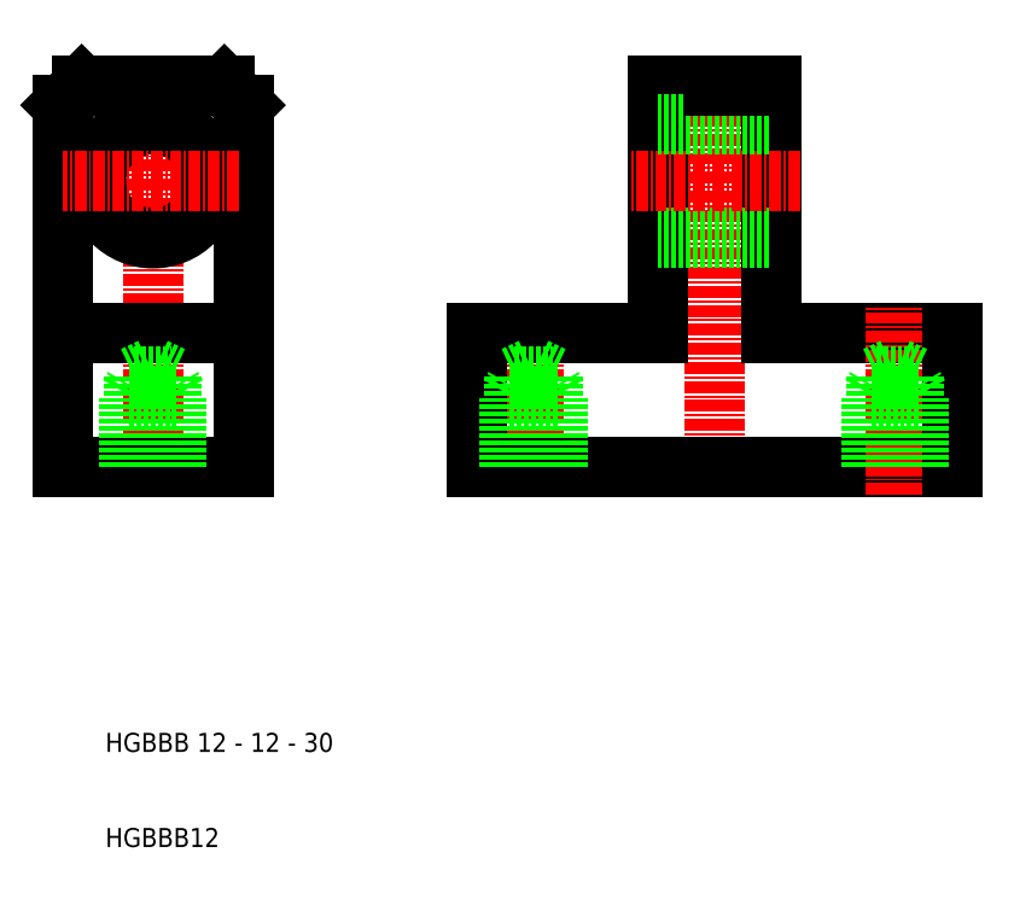
<metadata>
{"format":"dxf","ext":"dxf","renderer":"ezdxf+matplotlib","layout":"modelspace","background":"white","min_lineweight":24,"dpi":150}
</metadata>
<code>
0
SECTION
2
ENTITIES
0
LINE
8
0
10
167.6
20
410.1
30
0
11
148.6
21
410.1
31
0
0
LINE
8
0
10
142.6
20
396.1
30
0
11
167.6
21
396.1
31
0
0
LINE
8
CENTER
10
83.58
20
393.1
30
0
11
83.58
21
439.1
31
0
0
LINE
8
CENTER
10
142.6
20
439.1
30
0
11
142.6
21
393.1
31
0
0
LINE
8
CENTER
10
123.6
20
393.1
30
0
11
123.6
21
413.1
31
0
0
LINE
8
CENTER
10
161.6
20
393.1
30
0
11
161.6
21
413.1
31
0
0
LINE
8
0
10
117.6
20
396.1
30
0
11
117.6
21
410.1
31
0
0
LINE
8
0
10
74.08
20
396.1
30
0
11
74.08
21
434.1
31
0
0
LINE
8
0
10
93.08
20
396.1
30
0
11
93.08
21
434.1
31
0
0
TEXT
8
0
10
78.58
20
356.1
30
0
40
2
1
HGBBB12
0
TEXT
8
0
10
78.58
20
366.1
30
0
40
2
1
HGBBB 12 - 12 - 30
0
LINE
8
0
10
83.58
20
396.1
30
0
11
74.08
21
396.1
31
0
0
LINE
8
0
10
142.6
20
396.1
30
0
11
117.6
21
396.1
31
0
0
LINE
8
0
10
83.58
20
396.1
30
0
11
93.08
21
396.1
31
0
0
LINE
8
0
10
76.08
20
436.1
30
0
11
83.58
21
436.1
31
0
0
CIRCLE
8
0
10
83.58
20
426.1
30
0
40
6
0
LINE
8
0
10
74.08
20
434.1
30
0
11
76.08
21
436.1
31
0
0
LINE
8
0
10
117.6
20
410.1
30
0
11
136.6
21
410.1
31
0
0
LINE
8
0
10
93.08
20
410.1
30
0
11
74.08
21
410.1
31
0
0
LINE
8
CENTER
10
92.58
20
426.1
30
0
11
74.08
21
426.1
31
0
0
LINE
8
0
10
91.08
20
436.1
30
0
11
83.58
21
436.1
31
0
0
LINE
8
0
10
93.08
20
434.1
30
0
11
91.08
21
436.1
31
0
0
LINE
8
0
10
136.6
20
410.1
30
0
11
136.6
21
436.1
31
0
0
LINE
8
0
10
148.6
20
410.1
30
0
11
148.6
21
436.1
31
0
0
LINE
8
0
10
136.6
20
420.1
30
0
11
148.6
21
420.1
31
0
0
LINE
8
0
10
136.6
20
436.1
30
0
11
142.6
21
436.1
31
0
0
LINE
8
CENTER
10
151.6
20
426.1
30
0
11
133.7
21
426.1
31
0
0
LINE
8
0
10
136.6
20
432.1
30
0
11
148.6
21
432.1
31
0
0
LINE
8
0
10
148.6
20
436.1
30
0
11
142.6
21
436.1
31
0
0
LINE
8
0
10
167.6
20
396.1
30
0
11
167.6
21
410.1
31
0
0
LINE
8
0
10
85.58
20
396.1
30
0
11
85.58
21
405.6
31
0
0
LINE
8
0
10
81.58
20
396.1
30
0
11
81.58
21
405.6
31
0
0
LINE
8
0
10
81.08
20
403.6
30
0
11
86.08
21
403.6
31
0
0
LINE
8
0
10
81.08
20
403.6
30
0
11
81.58
21
404.5
31
0
0
LINE
8
0
10
81.08
20
396.1
30
0
11
81.08
21
403.6
31
0
0
LINE
8
0
10
86.08
20
396.1
30
0
11
86.08
21
403.6
31
0
0
LINE
8
0
10
86.08
20
403.6
30
0
11
85.58
21
404.5
31
0
0
LINE
8
0
10
81.58
20
405.6
30
0
11
85.58
21
405.6
31
0
0
LINE
8
0
10
85.58
20
405.6
30
0
11
83.58
21
406.6
31
0
0
LINE
8
0
10
81.58
20
405.6
30
0
11
83.58
21
406.6
31
0
0
LINE
8
0
10
125.6
20
396.1
30
0
11
125.6
21
405.6
31
0
0
LINE
8
0
10
121.6
20
396.1
30
0
11
121.6
21
405.6
31
0
0
LINE
8
0
10
121.1
20
403.6
30
0
11
126.1
21
403.6
31
0
0
LINE
8
0
10
121.1
20
403.6
30
0
11
121.6
21
404.5
31
0
0
LINE
8
0
10
121.1
20
396.1
30
0
11
121.1
21
403.6
31
0
0
LINE
8
0
10
126.1
20
396.1
30
0
11
126.1
21
403.6
31
0
0
LINE
8
0
10
126.1
20
403.6
30
0
11
125.6
21
404.5
31
0
0
LINE
8
0
10
121.6
20
405.6
30
0
11
125.6
21
405.6
31
0
0
LINE
8
0
10
125.6
20
405.6
30
0
11
123.6
21
406.6
31
0
0
LINE
8
0
10
121.6
20
405.6
30
0
11
123.6
21
406.6
31
0
0
LINE
8
0
10
163.6
20
396.1
30
0
11
163.6
21
405.6
31
0
0
LINE
8
0
10
159.6
20
396.1
30
0
11
159.6
21
405.6
31
0
0
LINE
8
0
10
159.1
20
403.6
30
0
11
164.1
21
403.6
31
0
0
LINE
8
0
10
159.1
20
403.6
30
0
11
159.6
21
404.5
31
0
0
LINE
8
0
10
159.1
20
396.1
30
0
11
159.1
21
403.6
31
0
0
LINE
8
0
10
164.1
20
396.1
30
0
11
164.1
21
403.6
31
0
0
LINE
8
0
10
164.1
20
403.6
30
0
11
163.6
21
404.5
31
0
0
LINE
8
0
10
159.6
20
405.6
30
0
11
163.6
21
405.6
31
0
0
LINE
8
0
10
163.6
20
405.6
30
0
11
161.6
21
406.6
31
0
0
LINE
8
0
10
159.6
20
405.6
30
0
11
161.6
21
406.6
31
0
0
ENDSEC
0
EOF

</code>
